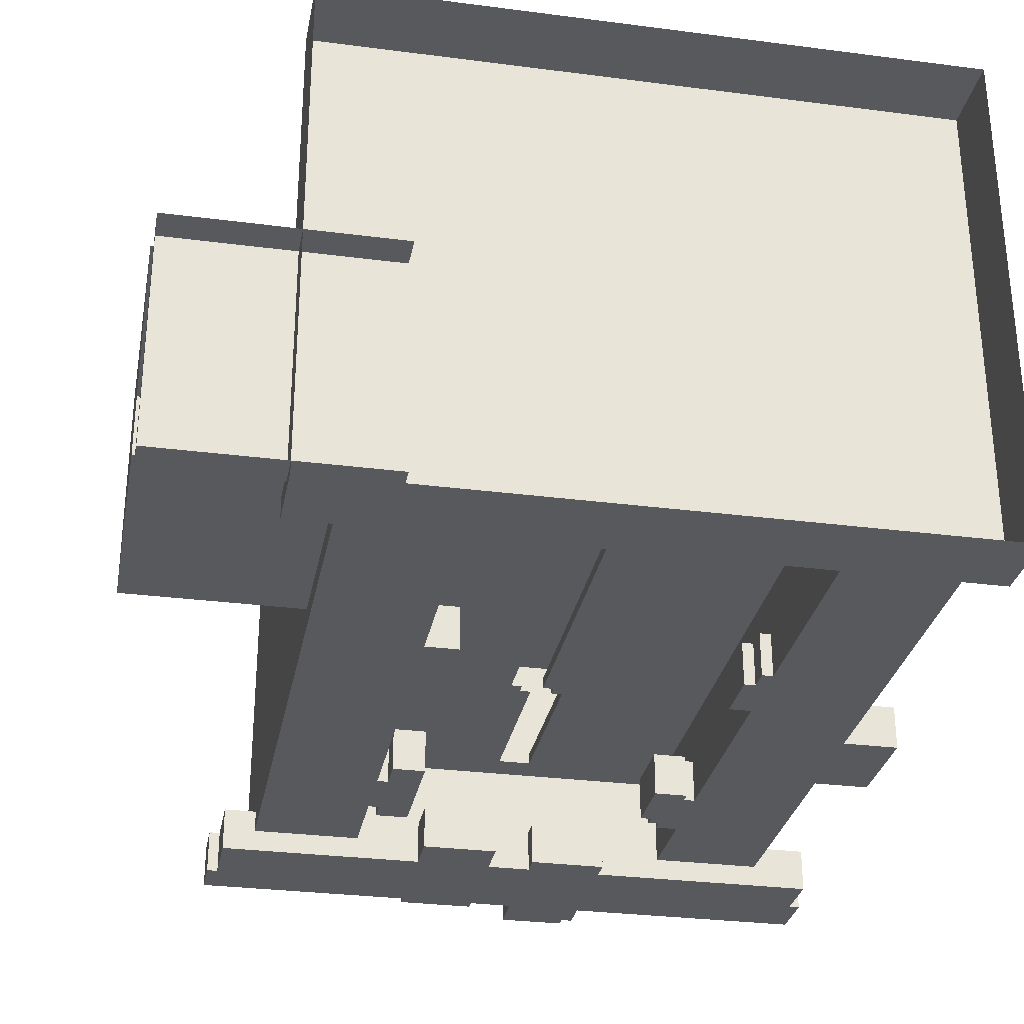
<metadata>
{"format":"obj","ext":"obj","renderer":"f3d","projection":"perspective","resolution":1024,"background":"white","views":[{"elev":-30.0,"azim":169.3,"up":"+Y"}]}
</metadata>
<code>
g fort_hive_zombie_horde_mesh
v 1.389 -0.7965 0.9692
v 1.389 -0.05828 0.9692
v 1.389 -0.05828 0.1144
v 1.389 -0.7965 0.1144
v -1.389 -0.7965 3.028
v -1.389 -0.9519 3.028
v -1.389 -0.9519 2.834
v -1.389 -0.7965 2.834
v -1.35 -0.7188 1.824
v -1.35 -0.8742 1.824
v -1.35 -0.8742 1.474
v -1.35 -0.7188 1.474
v -1.35 -0.7965 2.834
v -1.35 -0.9519 2.834
v -1.35 -0.9519 2.64
v -1.35 -0.7965 2.64
v -1.312 0.9519 0.2698
v -1.312 -0.8742 0.2698
v -1.312 -0.8742 -0.002208
v -1.312 0.9519 -0.002208
v -0.4956 -0.9519 3.145
v -0.5345 -0.9519 3.145
v -0.5345 -0.7965 3.145
v -0.4956 -0.7965 3.145
v -0.7287 -0.7188 2.057
v -0.7287 -0.8742 2.057
v -0.7287 -0.8742 2.018
v -0.7287 -0.7188 2.018
v -0.5345 -0.7965 2.64
v -0.5345 -0.9519 2.64
v -0.5345 -0.9519 2.562
v -0.5345 -0.7965 2.562
v -0.5345 -0.7965 3.145
v -0.5345 -0.9519 3.145
v -0.5345 -0.9519 3.028
v -0.5345 -0.7965 3.028
v -0.4956 -0.7965 3.184
v -0.4956 -0.9519 3.184
v -0.4956 -0.9519 3.145
v -0.4956 -0.7965 3.145
v -0.1071 -0.7965 2.64
v -0.1071 -0.9519 2.64
v -0.1071 -0.9519 2.484
v -0.1071 -0.7965 2.484
v -0.1071 -0.7965 3.067
v -0.1071 -0.9519 3.067
v -0.1071 -0.9519 3.028
v -0.1071 -0.7965 3.028
v 0.2426 -0.7188 2.407
v 0.2426 -0.8742 2.407
v 0.2426 -0.8742 1.979
v 0.2426 -0.7188 1.979
v 0.2815 -0.7188 1.241
v 0.2815 -0.8742 1.241
v 0.2815 -0.8742 1.008
v 0.2815 -0.7188 1.008
v 0.3203 -0.7188 1.28
v 0.3203 -0.8742 1.28
v 0.3203 -0.8742 1.241
v 0.3203 -0.7188 1.241
v 0.1649 -0.9519 3.067
v -0.1071 -0.9519 3.067
v -0.1071 -0.7965 3.067
v 0.1649 -0.7965 3.067
v 0.398 -0.5634 2.64
v 0.398 -0.8742 2.64
v 0.398 -0.8742 0.2698
v 0.398 -0.5634 0.2698
v -0.1269 -0.5245 0.6972
v -0.1269 -0.5634 0.6972
v -0.1269 -0.5634 0.2698
v -0.1269 -0.5245 0.2698
v -0.1269 -0.5245 2.523
v -0.1269 -0.5634 2.523
v -0.1269 -0.5634 1.902
v -0.1269 -0.5245 1.902
v -0.08808 -0.5245 0.736
v -0.08808 -0.5634 0.736
v -0.08808 -0.5634 0.6972
v -0.08808 -0.5245 0.6972
v -0.08808 -0.5245 1.902
v -0.08808 -0.5634 1.902
v -0.08808 -0.5634 1.863
v -0.08808 -0.5245 1.863
v -0.04923 -0.5245 1.863
v -0.04923 -0.5634 1.863
v -0.04923 -0.5634 0.736
v -0.04923 -0.5245 0.736
v 0.5923 0.3691 2.873
v -0.923 0.3691 2.873
v -0.923 0.9519 2.873
v 0.5923 0.9519 2.873
v 0.4559 -0.5634 2.523
v -0.1269 -0.5634 2.523
v -0.1269 -0.5245 2.523
v 0.4559 -0.5245 2.523
v -0.6899 -0.7188 1.086
v -0.6899 -0.8742 1.086
v -0.6899 -0.8742 1.28
v -0.6899 -0.7188 1.28
v -0.6899 -0.7188 2.29
v -0.6899 -0.8742 2.29
v -0.6899 -0.8742 2.329
v -0.6899 -0.7188 2.329
v -0.651 -0.7188 2.251
v -0.651 -0.8742 2.251
v -0.651 -0.8742 2.29
v -0.651 -0.7188 2.29
v -0.6122 -0.7188 2.018
v -0.6122 -0.8742 2.018
v -0.6122 -0.8742 2.251
v -0.6122 -0.7188 2.251
v -0.2625 -0.7965 2.562
v -0.2625 -0.9519 2.562
v -0.2625 -0.9519 2.64
v -0.2625 -0.7965 2.64
v -0.2625 -0.7965 3.028
v -0.2625 -0.9519 3.028
v -0.2625 -0.9519 3.184
v -0.2625 -0.7965 3.184
v 0.1649 -0.7965 2.484
v 0.1649 -0.9519 2.484
v 0.1649 -0.9519 2.64
v 0.1649 -0.7965 2.64
v 0.1649 -0.7965 3.028
v 0.1649 -0.9519 3.028
v 0.1649 -0.9519 3.067
v 0.1649 -0.7965 3.067
v 0.3592 -0.7188 1.979
v 0.3592 -0.8742 1.979
v 0.3592 -0.8742 2.407
v 0.3592 -0.7188 2.407
v -0.2435 -0.5634 2.523
v -0.8263 -0.5634 2.523
v -0.8263 -0.5245 2.523
v -0.2435 -0.5245 2.523
v -1.156 0.3691 3.028
v -1.156 -0.5634 3.028
v -1.156 -0.5634 2.523
v -1.156 -0.5634 0.2698
v -1.156 0.3691 0.2698
v 0.942 0.9519 -0.002208
v 0.942 -0.8742 -0.002208
v 0.942 -0.8742 0.2698
v 0.942 0.9519 0.2698
v 0.942 -0.7965 2.873
v 0.942 -0.9519 2.873
v 0.942 -0.9519 3.028
v 0.942 -0.7965 3.028
v -0.2435 -0.5245 0.2698
v -0.2435 -0.5634 0.2698
v -0.2435 -0.5634 2.523
v -0.2435 -0.5245 2.523
v -0.2046 -0.5245 0.6972
v -0.2046 -0.5634 0.6972
v -0.2046 -0.5634 1.902
v -0.2046 -0.5245 1.902
v -0.1658 -0.5245 0.736
v -0.1658 -0.5634 0.736
v -0.1658 -0.5634 1.863
v -0.1658 -0.5245 1.863
v 0.4559 -0.5245 0.2698
v 0.4559 -0.5634 0.2698
v 0.4559 -0.5634 2.523
v 0.4559 -0.5245 2.523
v 0.3592 -0.8742 2.407
v 0.2426 -0.8742 2.407
v 0.2426 -0.7188 2.407
v 0.3592 -0.7188 2.407
v -0.4956 -0.9519 3.145
v -0.5345 -0.9519 3.028
v -0.5345 -0.9519 3.145
v -0.2625 -0.9519 3.028
v -0.2625 -0.9519 3.184
v -0.4956 -0.9519 3.184
v -0.6899 -0.8742 2.329
v -0.7676 -0.8742 2.329
v -0.7676 -0.7188 2.329
v -0.6899 -0.7188 2.329
v 0.398 -0.8742 1.28
v 0.3203 -0.8742 1.241
v 0.3203 -0.8742 1.28
v 0.398 -0.8742 1.008
v 0.2815 -0.8742 1.008
v 0.2815 -0.8742 1.241
v -0.651 -0.8742 2.29
v -0.6899 -0.8742 2.29
v -0.6899 -0.7188 2.29
v -0.651 -0.7188 2.29
v 0.398 -0.8742 2.64
v 0.7866 -0.8742 2.64
v 0.7866 -0.8742 0.2698
v 0.398 -0.8742 0.2698
v -0.7287 -0.8742 1.086
v -0.6899 -0.8742 1.28
v -0.6899 -0.8742 1.086
v -0.7676 -0.8742 1.28
v -0.7676 -0.8742 1.008
v -0.7287 -0.8742 1.008
v -0.6899 -0.8742 2.29
v -0.651 -0.8742 2.251
v -0.7676 -0.8742 2.057
v -0.7676 -0.8742 2.329
v -0.6899 -0.8742 2.329
v -0.7287 -0.8742 2.057
v -0.6122 -0.8742 2.018
v -0.6122 -0.8742 2.251
v -0.7287 -0.8742 2.018
v -0.651 -0.8742 2.29
v -0.6899 -0.8742 1.28
v -0.7676 -0.8742 1.28
v -0.7676 -0.7188 1.28
v -0.6899 -0.7188 1.28
v 0.651 -0.05828 0.9692
v 0.651 -0.05828 0.1144
v 1.389 -0.05828 0.1144
v 1.389 -0.05828 0.9692
v -0.1658 -0.5634 1.863
v -0.1658 -0.5634 0.736
v -0.2046 -0.5634 0.736
v -0.2046 -0.5634 1.863
v -0.08808 -0.5634 0.6972
v -0.1269 -0.5634 0.2698
v -0.1269 -0.5634 0.6972
v 0.4559 -0.5634 0.2698
v -0.04923 -0.5634 0.736
v -0.08808 -0.5634 0.736
v -0.04923 -0.5634 1.863
v 0.4559 -0.5634 2.523
v -0.08808 -0.5634 1.902
v -0.08808 -0.5634 1.863
v -0.1269 -0.5634 2.523
v -0.1269 -0.5634 1.902
v 0.3203 -0.8742 1.241
v 0.2815 -0.8742 1.241
v 0.2815 -0.7188 1.241
v 0.3203 -0.7188 1.241
v 0.651 -0.05828 0.9692
v 1.389 -0.05828 0.9692
v 1.389 -0.7965 0.9692
v 0.651 -0.7965 0.9692
v 0.1649 -0.9519 2.484
v -0.1071 -0.9519 2.484
v -0.1071 -0.9519 2.64
v 0.1649 -0.9519 2.64
v -0.04923 -0.5634 0.736
v -0.08808 -0.5634 0.736
v -0.08808 -0.5245 0.736
v -0.04923 -0.5245 0.736
v -0.08808 -0.5634 0.6972
v -0.1269 -0.5634 0.6972
v -0.1269 -0.5245 0.6972
v -0.08808 -0.5245 0.6972
v -0.1071 -0.9519 3.067
v 0.1649 -0.9519 3.067
v 0.1649 -0.9519 3.028
v -0.1071 -0.9519 3.028
v 0.3592 -0.8742 2.407
v 0.3592 -0.8742 1.979
v 0.2426 -0.8742 1.979
v 0.2426 -0.8742 2.407
v -0.2435 -0.5634 2.523
v -0.2435 -0.5634 0.2698
v -0.8263 -0.5634 0.2698
v -0.8263 -0.5634 2.523
v -0.2046 -0.5634 1.902
v -0.2046 -0.5634 0.6972
v -0.2435 -0.5634 0.6972
v -0.2435 -0.5634 1.902
v 0.942 -0.7965 2.873
v 0.9031 -0.7965 2.873
v 0.9031 -0.9519 2.873
v 0.942 -0.9519 2.873
v -0.923 0.9519 0.2698
v 0.5923 0.9519 0.2698
v 0.5923 0.9519 2.873
v -0.923 0.9519 2.873
v -0.2435 -0.5245 0.2698
v -0.8263 -0.5245 0.2698
v -0.8263 -0.5634 0.2698
v -0.2435 -0.5634 0.2698
v 0.4559 -0.5245 0.2698
v -0.1269 -0.5245 0.2698
v -0.1269 -0.5634 0.2698
v 0.4559 -0.5634 0.2698
v -0.2046 -0.5245 0.6972
v -0.2435 -0.5245 0.6972
v -0.2435 -0.5634 0.6972
v -0.2046 -0.5634 0.6972
v -0.1658 -0.5245 0.736
v -0.2046 -0.5245 0.736
v -0.2046 -0.5634 0.736
v -0.1658 -0.5634 0.736
v -0.7287 -0.7188 1.008
v -0.7676 -0.7188 1.008
v -0.7676 -0.8742 1.008
v -0.7287 -0.8742 1.008
v 0.398 -0.7188 1.008
v 0.2815 -0.7188 1.008
v 0.2815 -0.8742 1.008
v 0.398 -0.8742 1.008
v -0.6899 -0.7188 1.086
v -0.7287 -0.7188 1.086
v -0.7287 -0.8742 1.086
v -0.6899 -0.8742 1.086
v -1.156 -0.7188 1.474
v -1.35 -0.7188 1.474
v -1.35 -0.8742 1.474
v -1.156 -0.8742 1.474
v -0.04923 -0.5245 1.863
v -0.08808 -0.5245 1.863
v -0.08808 -0.5634 1.863
v -0.04923 -0.5634 1.863
v -0.08808 -0.5245 1.902
v -0.1269 -0.5245 1.902
v -0.1269 -0.5634 1.902
v -0.08808 -0.5634 1.902
v 0.3592 -0.7188 1.979
v 0.2426 -0.7188 1.979
v 0.2426 -0.8742 1.979
v 0.3592 -0.8742 1.979
v -0.6122 -0.7188 2.018
v -0.7287 -0.7188 2.018
v -0.7287 -0.8742 2.018
v -0.6122 -0.8742 2.018
v -0.7287 -0.7188 2.057
v -0.7676 -0.7188 2.057
v -0.7676 -0.8742 2.057
v -0.7287 -0.8742 2.057
v 0.398 -0.7188 2.096
v 0.3592 -0.7188 2.096
v 0.3592 -0.8742 2.096
v 0.398 -0.8742 2.096
v 0.1649 -0.7965 2.484
v -0.1071 -0.7965 2.484
v -0.1071 -0.9519 2.484
v 0.1649 -0.9519 2.484
v -0.1071 -0.7965 2.64
v -0.1071 -0.7965 2.484
v 0.1649 -0.7965 2.484
v 0.1649 -0.7965 2.64
v -0.2625 -0.7965 2.562
v -0.5345 -0.7965 2.562
v -0.5345 -0.9519 2.562
v -0.2625 -0.9519 2.562
v -0.2625 -0.9519 3.184
v -0.4956 -0.9519 3.184
v -0.4956 -0.7965 3.184
v -0.2625 -0.7965 3.184
v 0.9031 -0.9519 2.64
v -1.35 -0.9519 2.64
v -1.35 -0.9519 2.834
v 0.9031 -0.9519 2.873
v -1.389 -0.9519 3.028
v 0.942 -0.9519 3.028
v 0.942 -0.9519 2.873
v -1.389 -0.9519 2.834
v -1.35 -0.7965 2.834
v -1.389 -0.7965 2.834
v -1.389 -0.9519 2.834
v -1.35 -0.9519 2.834
v 0.6025 -0.01943 0.1144
v 1.38 -0.01943 0.1144
v 1.38 -0.8354 0.1144
v 0.6025 -0.8354 0.1144
v -0.2625 -0.9519 2.562
v -0.5345 -0.9519 2.562
v -0.5345 -0.9519 2.64
v -0.2625 -0.9519 2.64
v -1.312 0.9519 0.2698
v 0.942 0.9519 0.2698
v 0.942 -0.8742 0.2698
v -1.312 -0.8742 0.2698
v 0.942 0.9519 0.2698
v -1.312 0.9519 0.2698
v -1.312 0.9519 -0.002208
v 0.942 0.9519 -0.002208
v -1.312 -0.8742 0.2698
v 0.942 -0.8742 0.2698
v 0.942 -0.8742 -0.002208
v -1.312 -0.8742 -0.002208
v -0.5345 -0.7965 2.64
v -0.5345 -0.7965 2.562
v -0.2625 -0.7965 2.562
v -0.2625 -0.7965 2.64
v 0.6025 -0.01943 0.1144
v 0.6025 -0.01943 -0.002208
v 1.38 -0.01943 -0.002208
v 1.38 -0.01943 0.1144
v 0.398 -0.8742 2.329
v 0.398 -0.8742 2.096
v 0.3592 -0.8742 2.096
v 0.3592 -0.8742 2.329
v 0.398 -0.8742 1.28
v 0.3203 -0.8742 1.28
v 0.3203 -0.7188 1.28
v 0.398 -0.7188 1.28
v -1.156 -0.8742 1.824
v -1.35 -0.8742 1.824
v -1.35 -0.7188 1.824
v -1.156 -0.7188 1.824
v -0.1658 -0.5634 1.863
v -0.2046 -0.5634 1.863
v -0.2046 -0.5245 1.863
v -0.1658 -0.5245 1.863
v -0.2046 -0.5634 1.902
v -0.2435 -0.5634 1.902
v -0.2435 -0.5245 1.902
v -0.2046 -0.5245 1.902
v -0.6122 -0.8742 2.251
v -0.651 -0.8742 2.251
v -0.651 -0.7188 2.251
v -0.6122 -0.7188 2.251
v -1.156 -0.8742 1.824
v -1.156 -0.8742 1.474
v -1.35 -0.8742 1.474
v -1.35 -0.8742 1.824
v 0.398 -0.8742 2.329
v 0.3592 -0.8742 2.329
v 0.3592 -0.7188 2.329
v 0.398 -0.7188 2.329
v 0.9031 -0.7965 2.64
v 0.9031 -0.9519 2.64
v 0.9031 -0.9519 2.873
v 0.9031 -0.7965 2.873
v -0.7287 -0.7188 1.008
v -0.7287 -0.8742 1.008
v -0.7287 -0.8742 1.086
v -0.7287 -0.7188 1.086
v -0.8263 -0.5245 2.523
v -0.8263 -0.5634 2.523
v -0.8263 -0.5634 0.2698
v -0.8263 -0.5245 0.2698
v -1.35 -0.7965 2.64
v -1.35 -0.9519 2.64
v 0.9031 -0.9519 2.64
v 0.9031 -0.7965 2.64
v -1.389 -0.7965 3.028
v 0.942 -0.7965 3.028
v 0.942 -0.9519 3.028
v -1.389 -0.9519 3.028
v -0.7676 -0.8742 0.2698
v -0.7676 -0.8742 2.64
v -0.7676 -0.5634 2.64
v -0.7676 -0.5634 0.2698
v -1.156 -0.8742 2.64
v -0.7676 -0.8742 2.64
v -0.7676 -0.8742 0.2698
v -1.156 -0.8742 0.2698
v -0.923 0.9519 2.873
v -0.923 0.3691 2.873
v -0.923 0.3691 0.2698
v -0.923 0.9519 0.2698
v 1.38 -0.8354 0.1144
v 1.38 -0.01943 0.1144
v 1.38 -0.01943 -0.002208
v 1.38 -0.8354 -0.002208
v -1.156 0.3691 3.028
v -1.156 0.3691 0.2698
v 0.7866 0.3691 0.2698
v 0.7866 0.3691 3.028
v -1.156 -0.8742 0.2698
v -1.156 -0.5634 0.2698
v -1.156 -0.5634 2.64
v -1.156 -0.8742 2.64
v 0.7866 -0.8742 2.64
v 0.7866 -0.5634 2.64
v 0.7866 -0.5634 0.2698
v 0.7866 -0.8742 0.2698
v 0.7866 0.3691 3.028
v 0.7866 -0.5634 3.028
v -1.156 -0.5634 3.028
v -1.156 0.3691 3.028
v -1.156 -0.7965 3.028
v -1.156 -0.5634 3.028
v 0.7866 -0.5634 3.028
v 0.7866 -0.7965 3.028
v -1.156 -0.5634 2.64
v -1.156 -0.5634 3.028
v -1.156 -0.7965 3.028
v -1.156 -0.7965 2.64
v 0.7866 -0.7965 2.64
v 0.7866 -0.7965 3.028
v 0.7866 -0.5634 3.028
v 0.7866 -0.5634 2.64
v 0.6025 -0.8354 0.1144
v 1.38 -0.8354 0.1144
v 1.38 -0.8354 -0.002208
v 0.6025 -0.8354 -0.002208
v 0.651 -0.7965 0.9692
v 1.389 -0.7965 0.9692
v 1.389 -0.7965 0.1144
v 0.651 -0.7965 0.1144
v -1.156 -0.7188 1.824
v -1.35 -0.7188 1.824
v -1.35 -0.7188 1.474
v -1.156 -0.7188 1.474
v -0.4956 -0.7965 3.145
v -0.5345 -0.7965 3.145
v -0.5345 -0.7965 3.028
v -0.2625 -0.7965 3.028
v -0.2625 -0.7965 3.184
v -0.4956 -0.7965 3.184
v -0.7287 -0.7188 1.086
v -0.6899 -0.7188 1.086
v -0.6899 -0.7188 1.28
v -0.7676 -0.7188 1.28
v -0.7676 -0.7188 1.008
v -0.7287 -0.7188 1.008
v -0.1071 -0.7965 3.067
v -0.1071 -0.7965 3.028
v 0.1649 -0.7965 3.028
v 0.1649 -0.7965 3.067
v 0.9031 -0.7965 2.64
v 0.9031 -0.7965 2.873
v -1.35 -0.7965 2.834
v -1.35 -0.7965 2.64
v -1.389 -0.7965 3.028
v 0.942 -0.7965 3.028
v 0.942 -0.7965 2.873
v -1.389 -0.7965 2.834
v 0.398 -0.7188 1.28
v 0.3203 -0.7188 1.28
v 0.3203 -0.7188 1.241
v 0.398 -0.7188 1.008
v 0.2815 -0.7188 1.008
v 0.2815 -0.7188 1.241
v -0.6899 -0.7188 2.29
v -0.7676 -0.7188 2.057
v -0.651 -0.7188 2.251
v -0.7676 -0.7188 2.329
v -0.6899 -0.7188 2.329
v -0.7287 -0.7188 2.057
v -0.6122 -0.7188 2.018
v -0.6122 -0.7188 2.251
v -0.7287 -0.7188 2.018
v -0.651 -0.7188 2.29
v 0.3592 -0.7188 2.407
v 0.2426 -0.7188 2.407
v 0.2426 -0.7188 1.979
v 0.3592 -0.7188 1.979
v 0.398 -0.7188 2.329
v 0.3592 -0.7188 2.329
v 0.3592 -0.7188 2.096
v 0.398 -0.7188 2.096
v -1.156 -0.7965 2.64
v 0.7866 -0.7965 2.64
v 0.7866 -0.5634 2.64
v -1.156 -0.5634 2.64
v 0.5923 0.9519 2.873
v 0.5923 0.9519 0.2698
v 0.5923 0.3691 0.2698
v 0.5923 0.3691 2.873
v 0.7866 -0.5634 2.523
v 0.7866 -0.5634 3.028
v 0.7866 0.3691 3.028
v 0.7866 -0.5634 0.2698
v 0.7866 0.3691 0.2698
v -1.156 -0.5634 2.523
v 0.7866 -0.5634 2.523
v 0.7866 -0.4861 2.523
v -1.156 -0.4861 2.523
v -1.156 -0.5634 3.028
v 0.7866 -0.5634 3.028
v 0.7866 -0.5634 2.523
v -1.156 -0.5634 2.523
v -0.8263 -0.5245 0.2698
v -0.8263 -0.5245 2.523
v -0.8263 -0.1514 2.523
v -0.8263 -0.1514 0.2698
v -0.8263 -0.1514 0.2698
v -0.8263 -0.1514 2.523
v 0.4559 -0.1514 2.523
v 0.4559 -0.1514 0.2698
v 0.4559 -0.1514 0.2698
v 0.4559 -0.1514 2.523
v 0.4559 -0.5245 2.523
v 0.4559 -0.5245 0.2698
v 0.4559 -0.1514 2.523
v -0.8263 -0.1514 2.523
v -0.8263 -0.5245 2.523
v 0.4559 -0.5245 2.523
g fort_hive_zombie_horde_mesh_0
f 3 2 1
f 4 3 1
f 7 6 5
f 8 7 5
f 11 10 9
f 12 11 9
f 15 14 13
f 16 15 13
f 19 18 17
f 20 19 17
f 23 22 21
f 24 23 21
f 27 26 25
f 28 27 25
f 31 30 29
f 32 31 29
f 35 34 33
f 36 35 33
f 39 38 37
f 40 39 37
f 43 42 41
f 44 43 41
f 47 46 45
f 48 47 45
f 51 50 49
f 52 51 49
f 55 54 53
f 56 55 53
f 59 58 57
f 60 59 57
f 63 62 61
f 64 63 61
f 67 66 65
f 68 67 65
f 71 70 69
f 72 71 69
f 75 74 73
f 76 75 73
f 79 78 77
f 80 79 77
f 83 82 81
f 84 83 81
f 87 86 85
f 88 87 85
f 91 90 89
f 92 91 89
f 95 94 93
f 96 95 93
f 99 98 97
f 100 99 97
f 103 102 101
f 104 103 101
f 107 106 105
f 108 107 105
f 111 110 109
f 112 111 109
f 115 114 113
f 116 115 113
f 119 118 117
f 120 119 117
f 123 122 121
f 124 123 121
f 127 126 125
f 128 127 125
f 131 130 129
f 132 131 129
f 135 134 133
f 136 135 133
f 139 138 137
f 137 140 139
f 137 141 140
f 144 143 142
f 145 144 142
f 148 147 146
f 149 148 146
f 152 151 150
f 153 152 150
f 156 155 154
f 157 156 154
f 160 159 158
f 161 160 158
f 164 163 162
f 165 164 162
f 168 167 166
f 169 168 166
f 172 171 170
f 171 173 170
f 170 173 174
f 175 170 174
f 178 177 176
f 179 178 176
f 182 181 180
f 180 181 183
f 184 183 181
f 185 184 181
f 188 187 186
f 189 188 186
f 192 191 190
f 193 192 190
f 196 195 194
f 197 194 195
f 198 194 197
f 199 194 198
f 202 201 200
f 202 200 203
f 204 203 200
f 205 201 202
f 206 201 205
f 207 201 206
f 208 206 205
f 209 200 201
f 212 211 210
f 213 212 210
f 216 215 214
f 217 216 214
f 220 219 218
f 221 220 218
f 224 223 222
f 222 223 225
f 226 222 225
f 227 222 226
f 228 226 225
f 228 225 229
f 230 228 229
f 230 231 228
f 232 230 229
f 232 233 230
f 236 235 234
f 237 236 234
f 240 239 238
f 241 240 238
f 244 243 242
f 245 244 242
f 248 247 246
f 249 248 246
f 252 251 250
f 253 252 250
f 256 255 254
f 257 256 254
f 260 259 258
f 261 260 258
f 264 263 262
f 265 264 262
f 268 267 266
f 269 268 266
f 272 271 270
f 273 272 270
f 276 275 274
f 277 276 274
f 280 279 278
f 281 280 278
f 284 283 282
f 285 284 282
f 288 287 286
f 289 288 286
f 292 291 290
f 293 292 290
f 296 295 294
f 297 296 294
f 300 299 298
f 301 300 298
f 304 303 302
f 305 304 302
f 308 307 306
f 309 308 306
f 312 311 310
f 313 312 310
f 316 315 314
f 317 316 314
f 320 319 318
f 321 320 318
f 324 323 322
f 325 324 322
f 328 327 326
f 329 328 326
f 332 331 330
f 333 332 330
f 336 335 334
f 337 336 334
f 340 339 338
f 341 340 338
f 344 343 342
f 345 344 342
f 348 347 346
f 349 348 346
f 352 351 350
f 353 352 350
f 352 353 354
f 353 355 354
f 356 355 353
f 357 352 354
f 360 359 358
f 361 360 358
f 364 363 362
f 365 364 362
f 368 367 366
f 369 368 366
f 372 371 370
f 373 372 370
f 376 375 374
f 377 376 374
f 380 379 378
f 381 380 378
f 384 383 382
f 385 384 382
f 388 387 386
f 389 388 386
f 392 391 390
f 393 392 390
f 396 395 394
f 397 396 394
f 400 399 398
f 401 400 398
f 404 403 402
f 405 404 402
f 408 407 406
f 409 408 406
f 412 411 410
f 413 412 410
f 416 415 414
f 417 416 414
f 420 419 418
f 421 420 418
f 424 423 422
f 425 424 422
f 428 427 426
f 429 428 426
f 432 431 430
f 433 432 430
f 436 435 434
f 437 436 434
f 440 439 438
f 441 440 438
f 444 443 442
f 445 444 442
f 448 447 446
f 449 448 446
f 452 451 450
f 453 452 450
f 456 455 454
f 457 456 454
f 460 459 458
f 461 460 458
f 464 463 462
f 465 464 462
f 468 467 466
f 469 468 466
f 472 471 470
f 473 472 470
f 476 475 474
f 477 476 474
f 480 479 478
f 481 480 478
f 484 483 482
f 485 484 482
f 488 487 486
f 489 488 486
f 492 491 490
f 493 492 490
f 496 495 494
f 497 496 494
f 500 499 498
f 501 500 498
f 501 498 502
f 498 503 502
f 506 505 504
f 504 507 506
f 504 508 507
f 504 509 508
f 512 511 510
f 513 512 510
f 516 515 514
f 517 516 514
f 515 516 518
f 519 515 518
f 519 520 515
f 516 521 518
f 524 523 522
f 524 522 525
f 525 526 524
f 526 527 524
f 530 529 528
f 528 529 531
f 531 532 528
f 530 533 529
f 530 534 533
f 530 535 534
f 534 536 533
f 528 537 530
f 540 539 538
f 541 540 538
f 544 543 542
f 545 544 542
f 548 547 546
f 549 548 546
f 552 551 550
f 553 552 550
f 556 555 554
f 554 557 556
f 557 558 556
f 561 560 559
f 562 561 559
f 565 564 563
f 566 565 563
f 569 568 567
f 570 569 567
f 573 572 571
f 574 573 571
f 577 576 575
f 578 577 575
f 581 580 579
f 582 581 579

</code>
